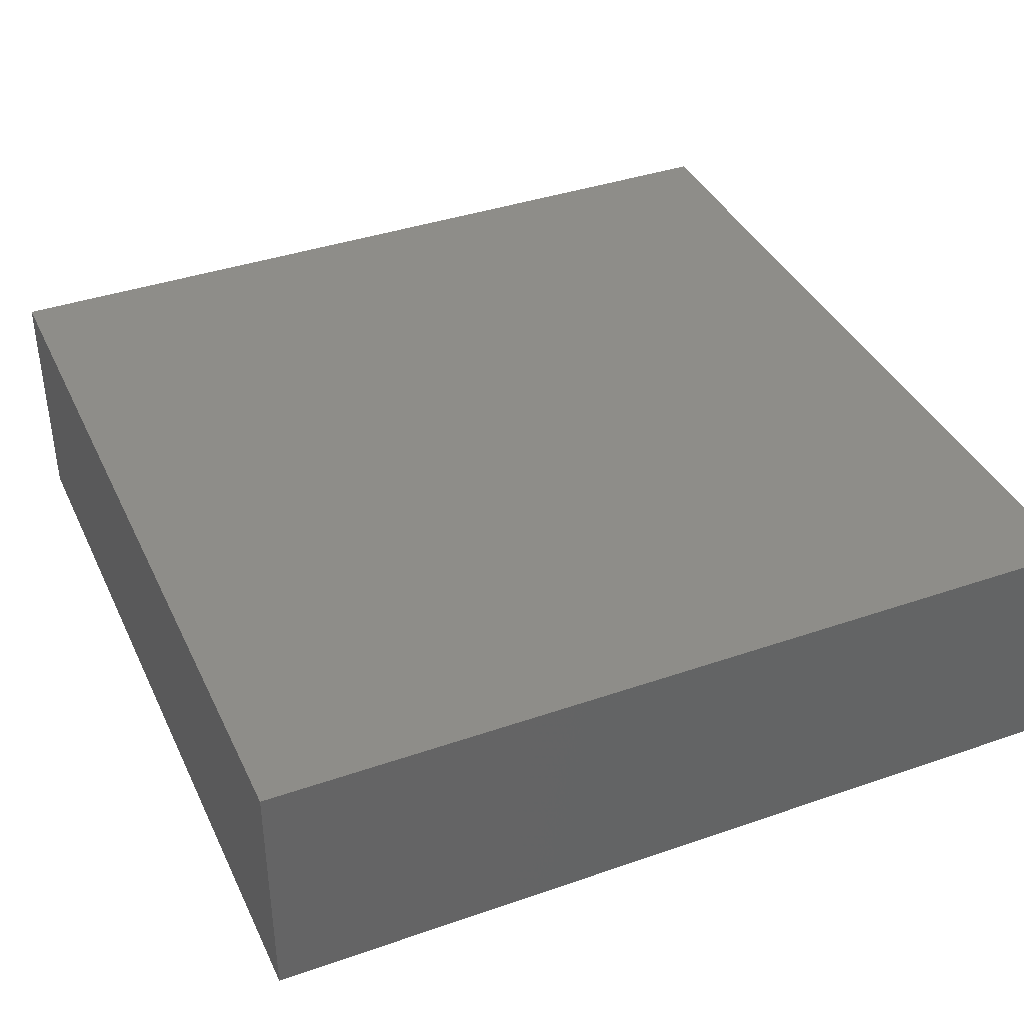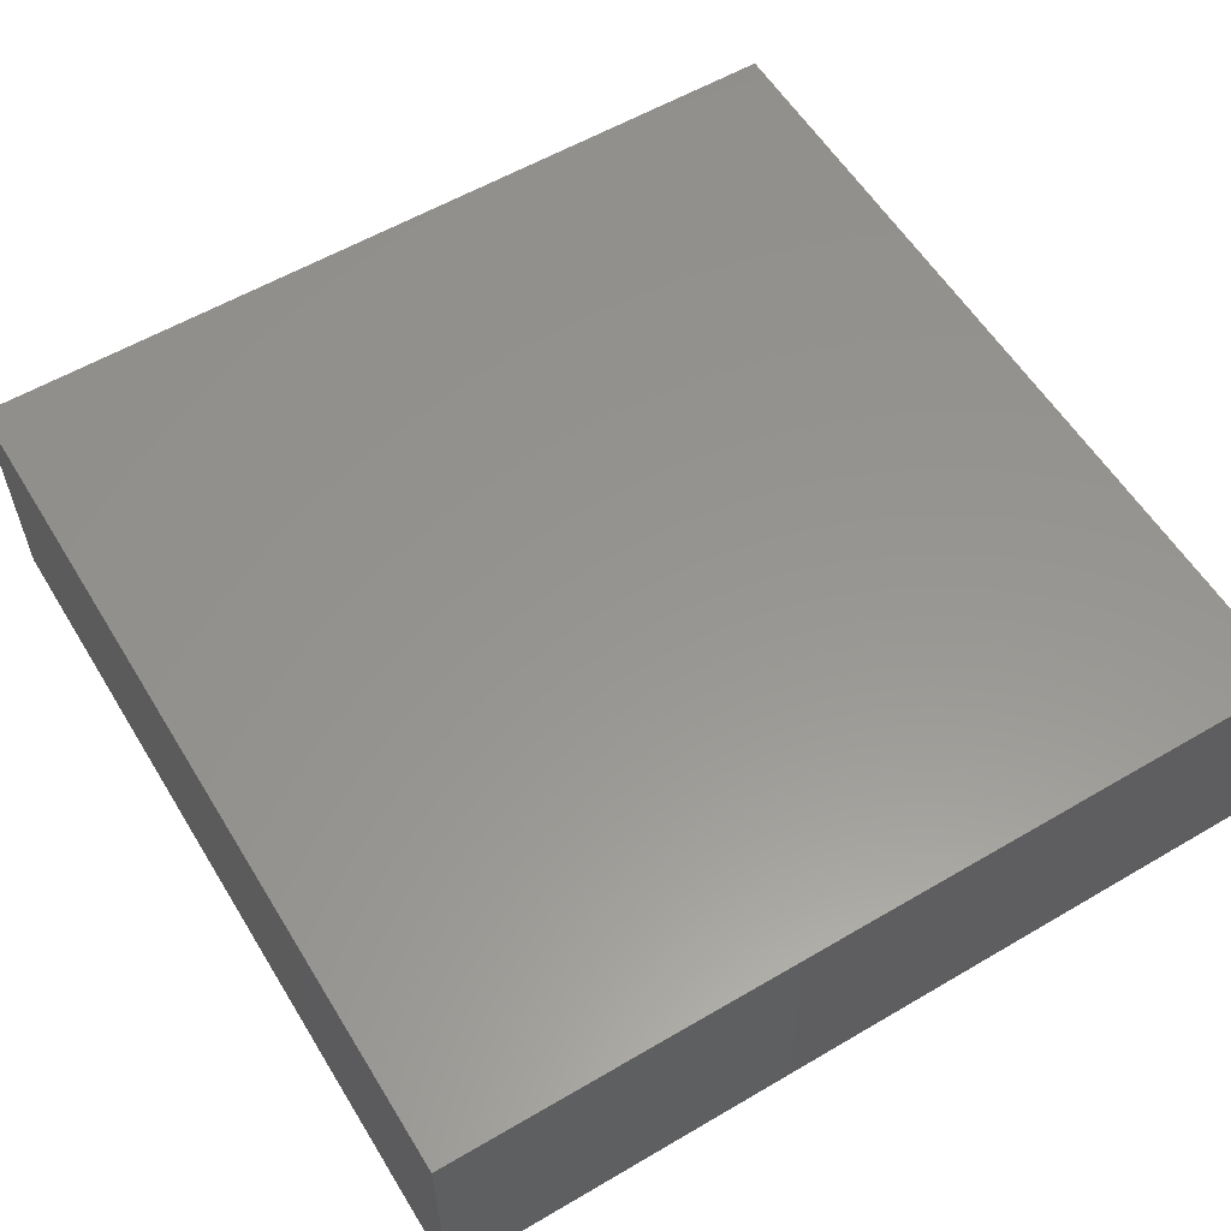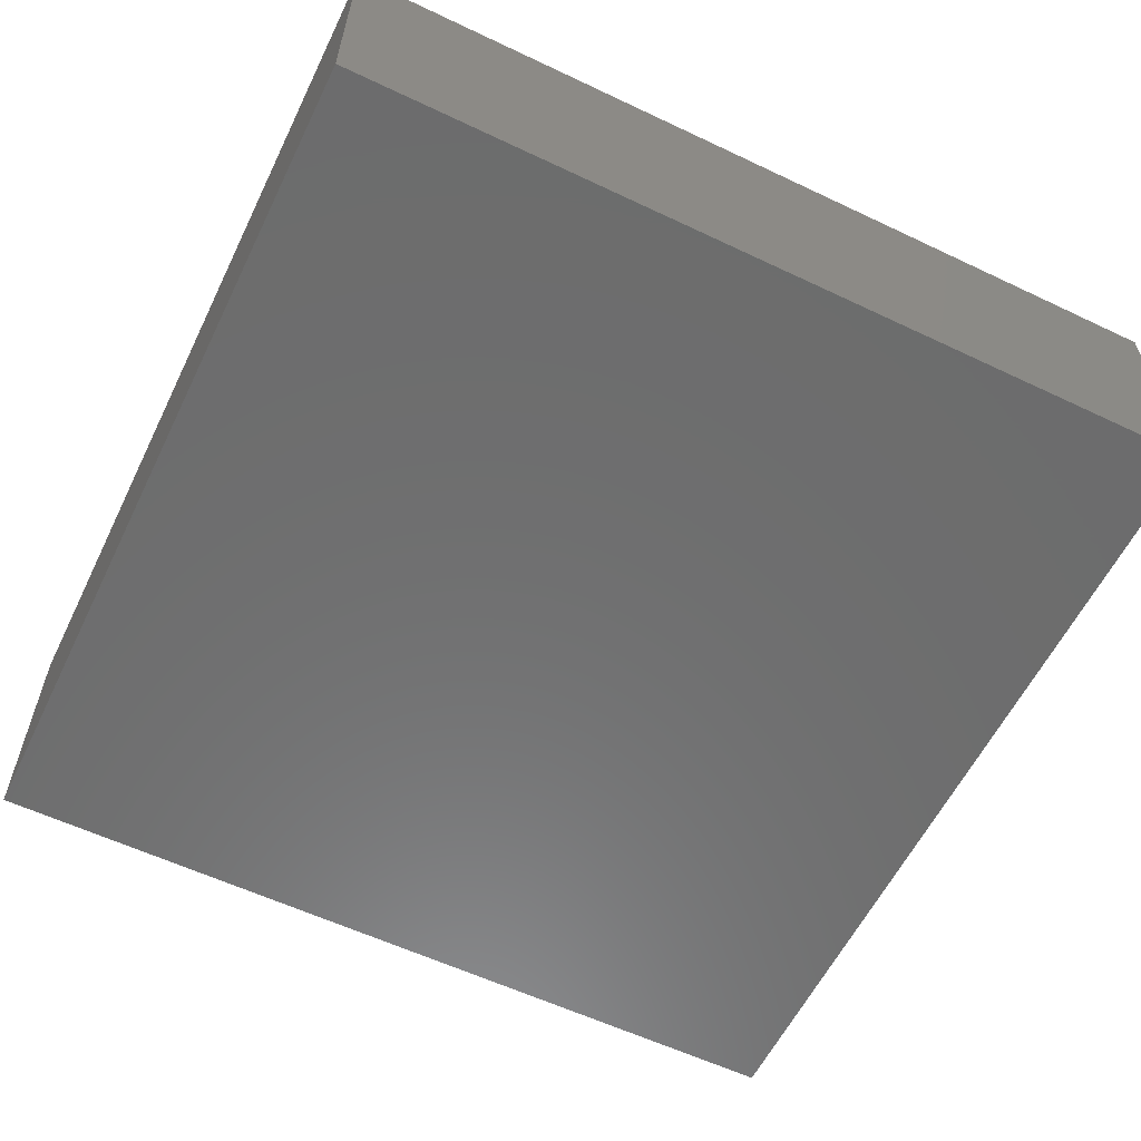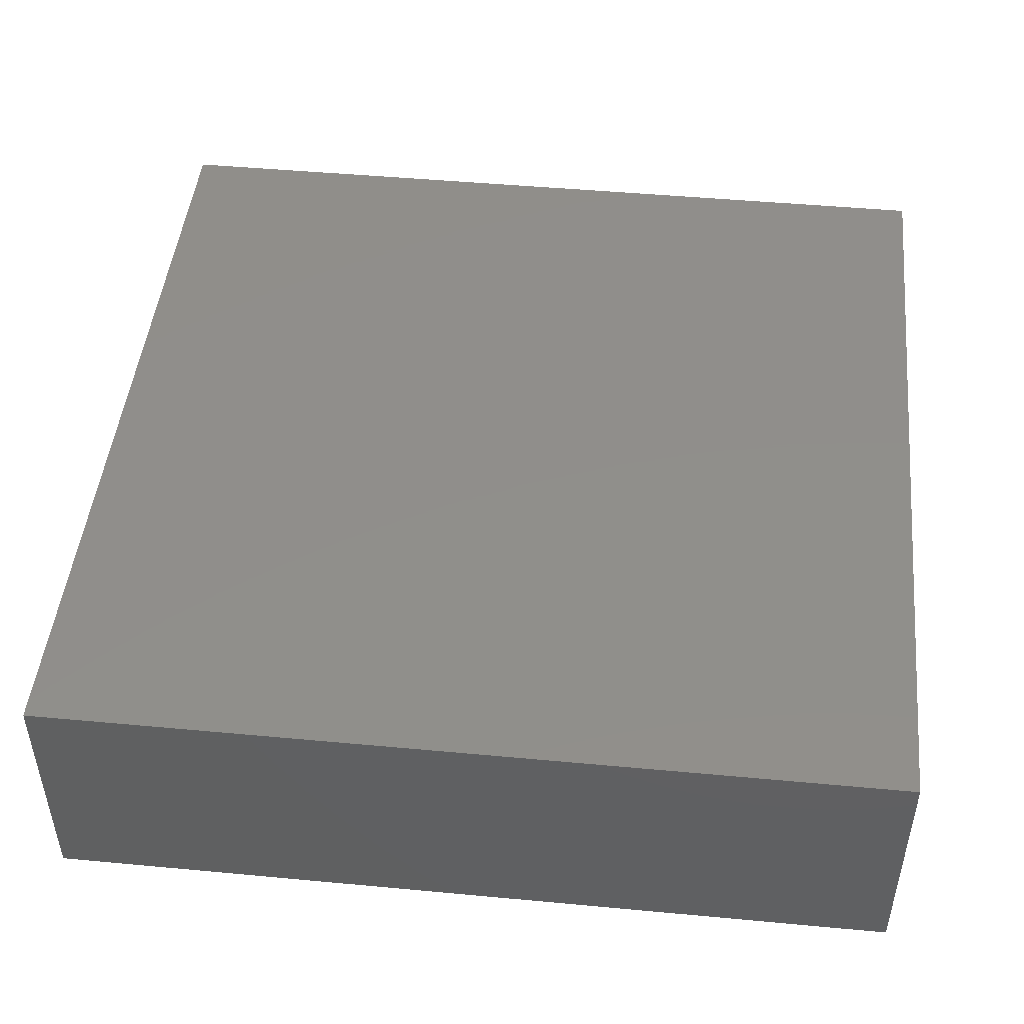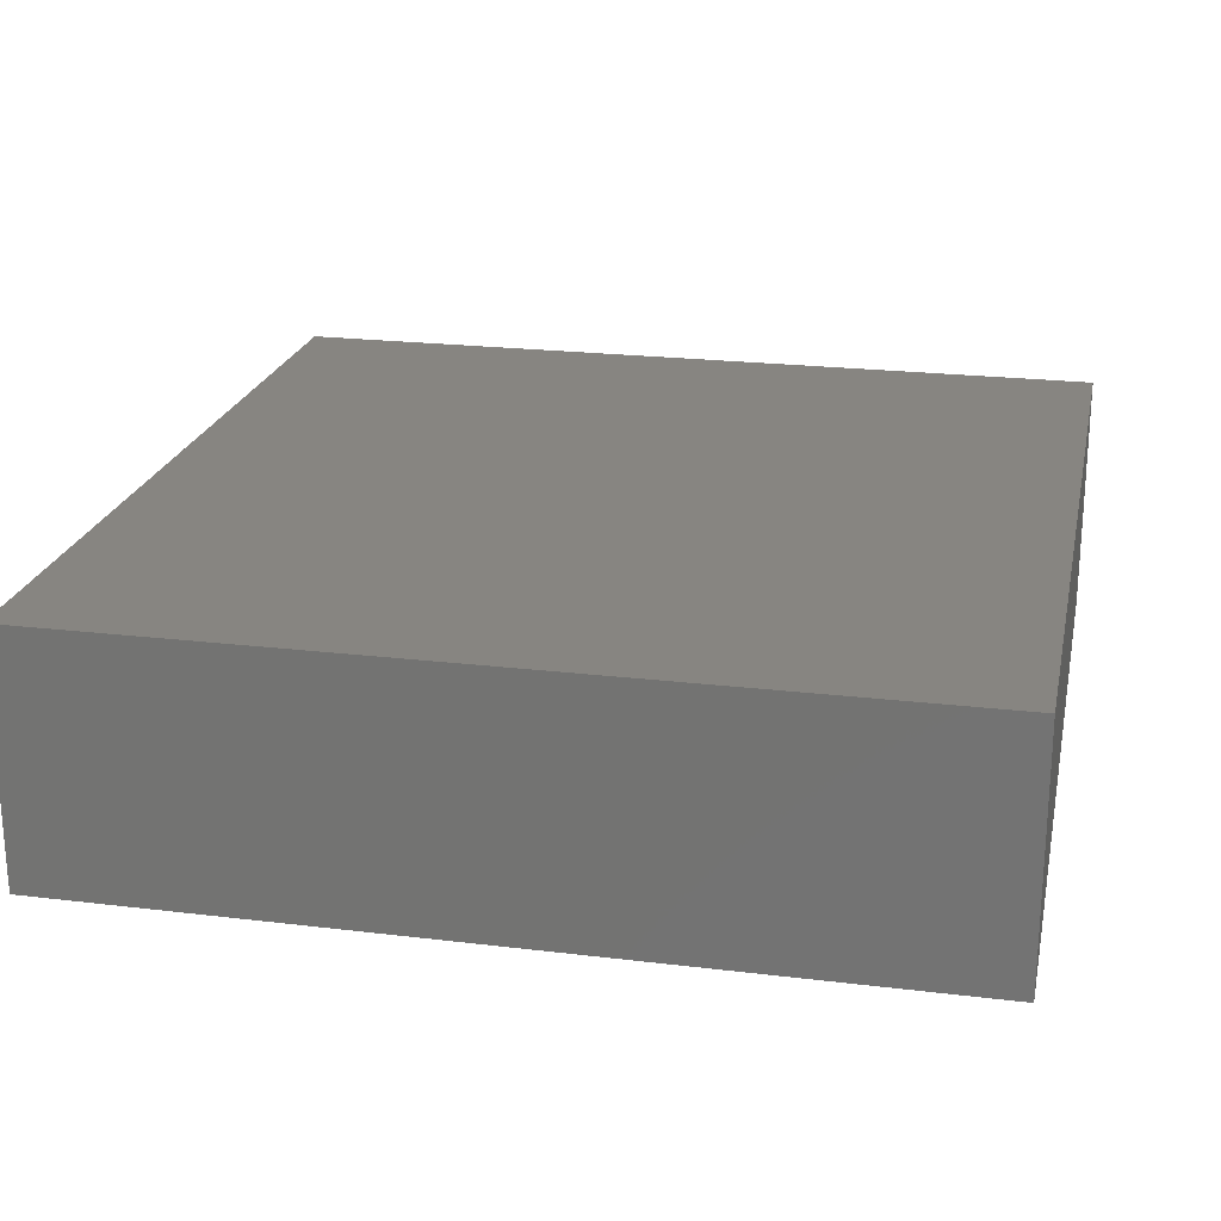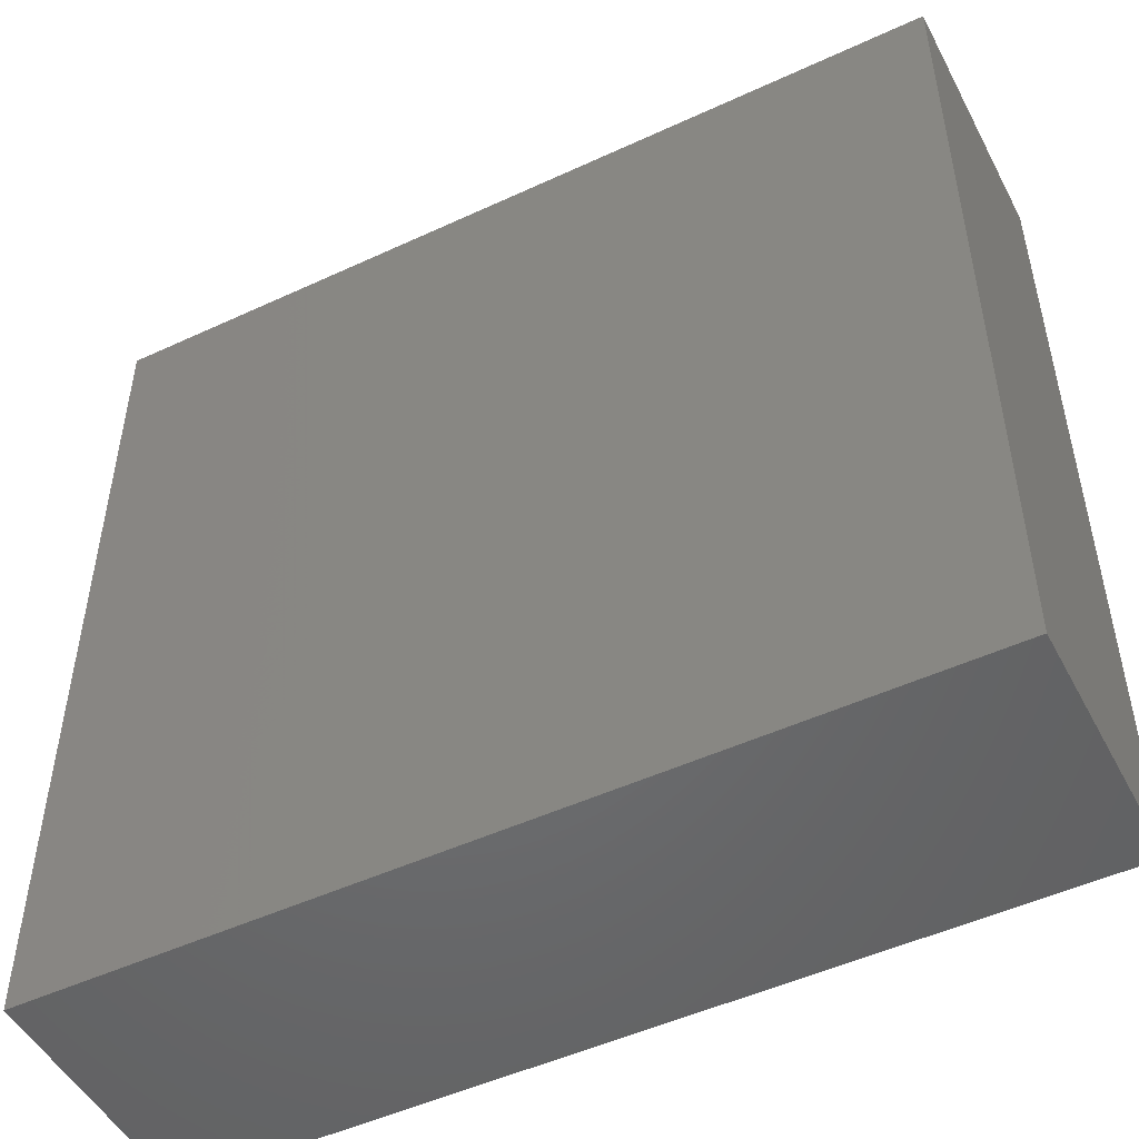
<metadata>
{"format":"stl","ext":"stl","renderer":"f3d","projection":"perspective","resolution":1024,"background":"white","views":[{"elev":38.8,"azim":156.5,"up":"+Y"},{"elev":57.8,"azim":58.7,"up":"+Y"},{"elev":-59.1,"azim":-26.0,"up":"+Y"},{"elev":47.4,"azim":-174.0,"up":"+Y"},{"elev":22.1,"azim":101.9,"up":"+Y"},{"elev":-49.7,"azim":27.1,"up":"+Z"}]}
</metadata>
<code>
# stl→obj: 8 verts, 12 faces
v 0 -128.7 24.71
v 0 -121.5 49.42
v 0 -121.5 24.71
v 0 -128.7 49.42
v 24.8 -128.7 49.42
v 24.8 -121.5 24.71
v 24.8 -121.5 49.42
v 24.8 -128.7 24.71
f 1 2 3
f 2 1 4
f 5 6 7
f 6 5 8
f 2 5 7
f 5 2 4
f 1 6 8
f 6 1 3
f 6 2 7
f 2 6 3
f 1 5 4
f 5 1 8

</code>
